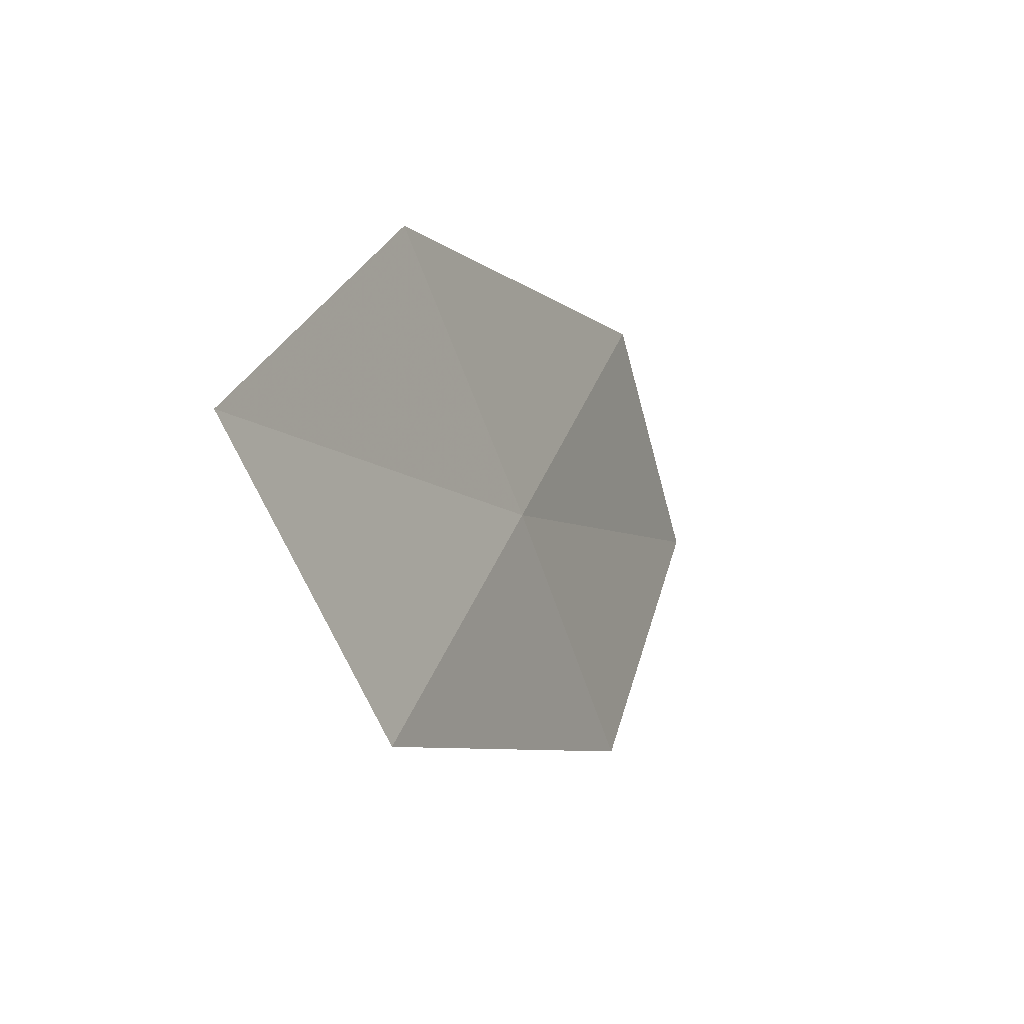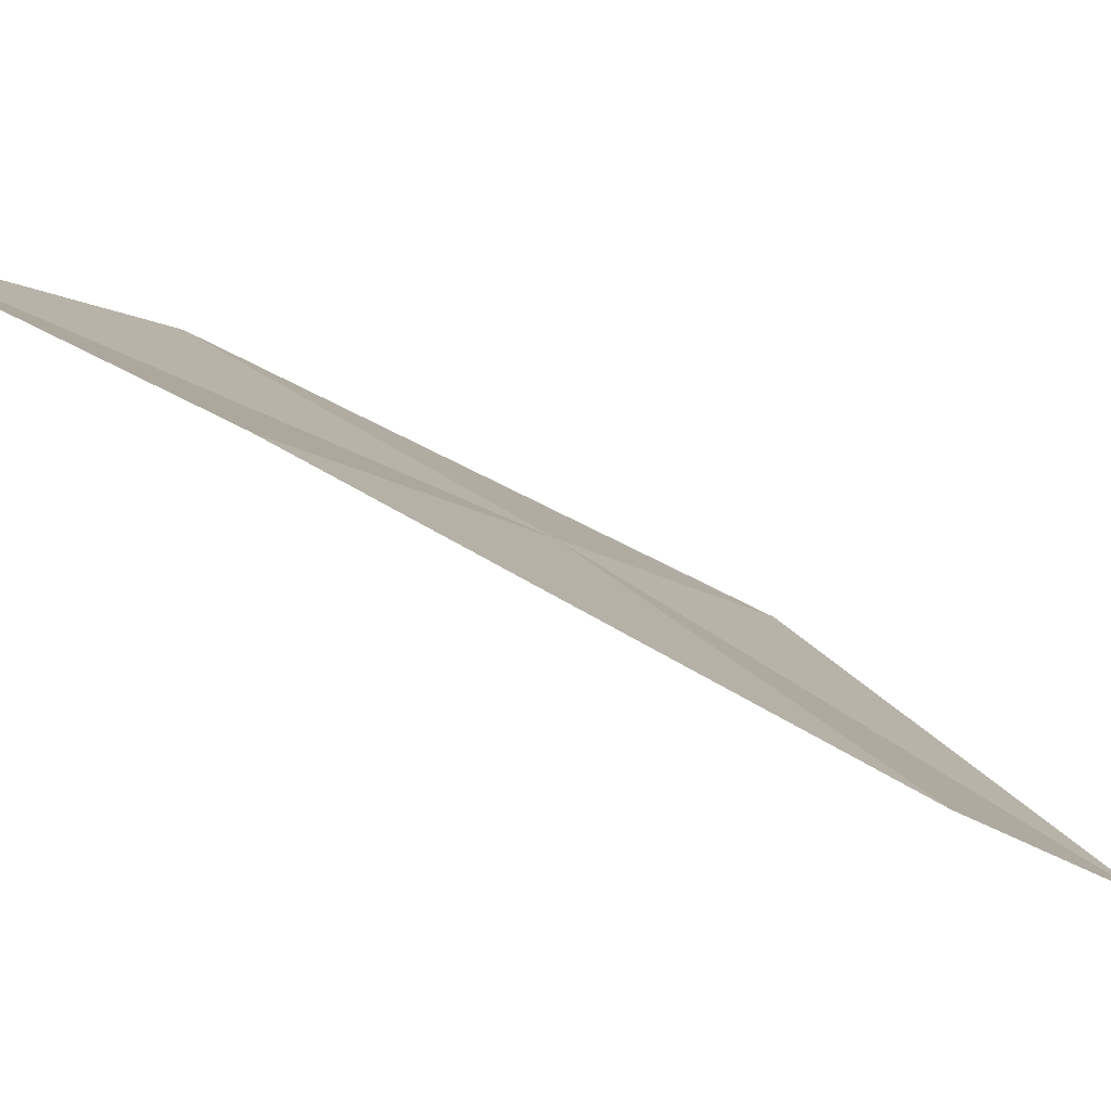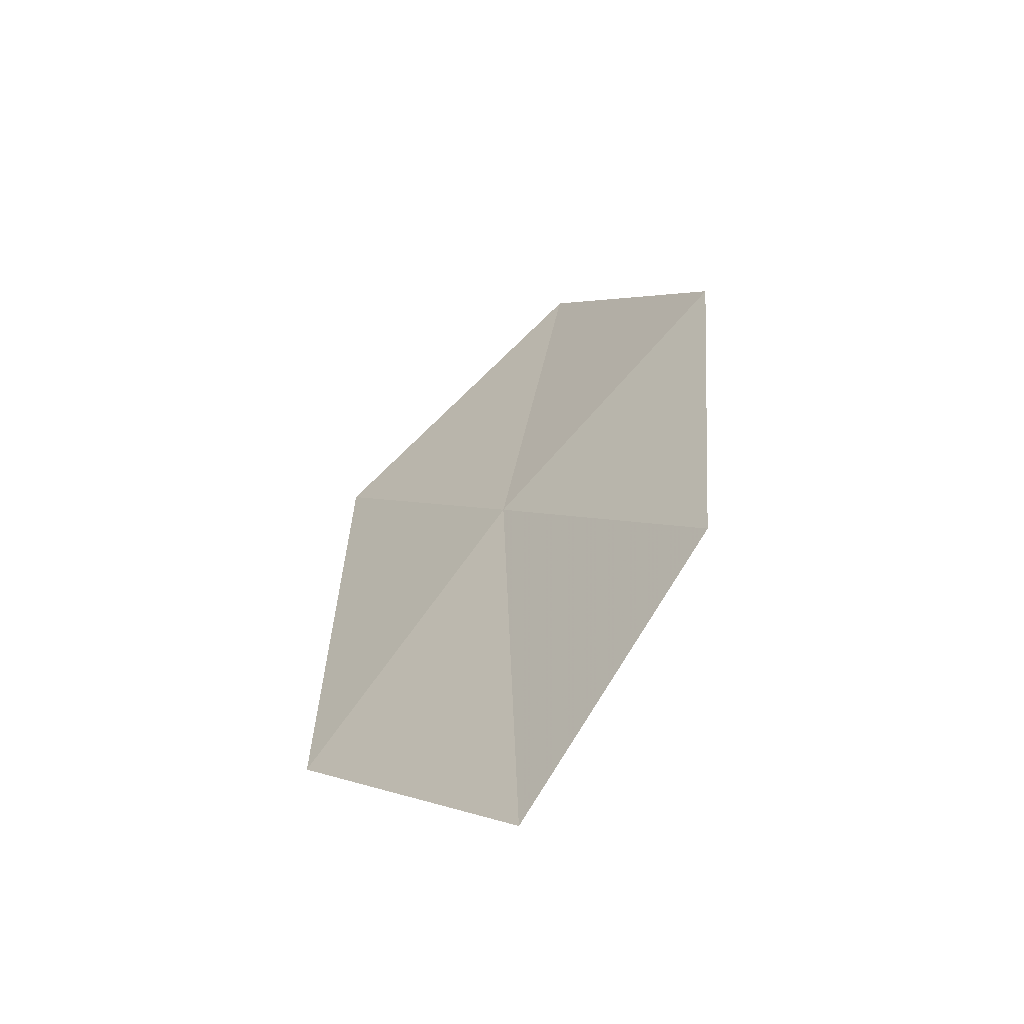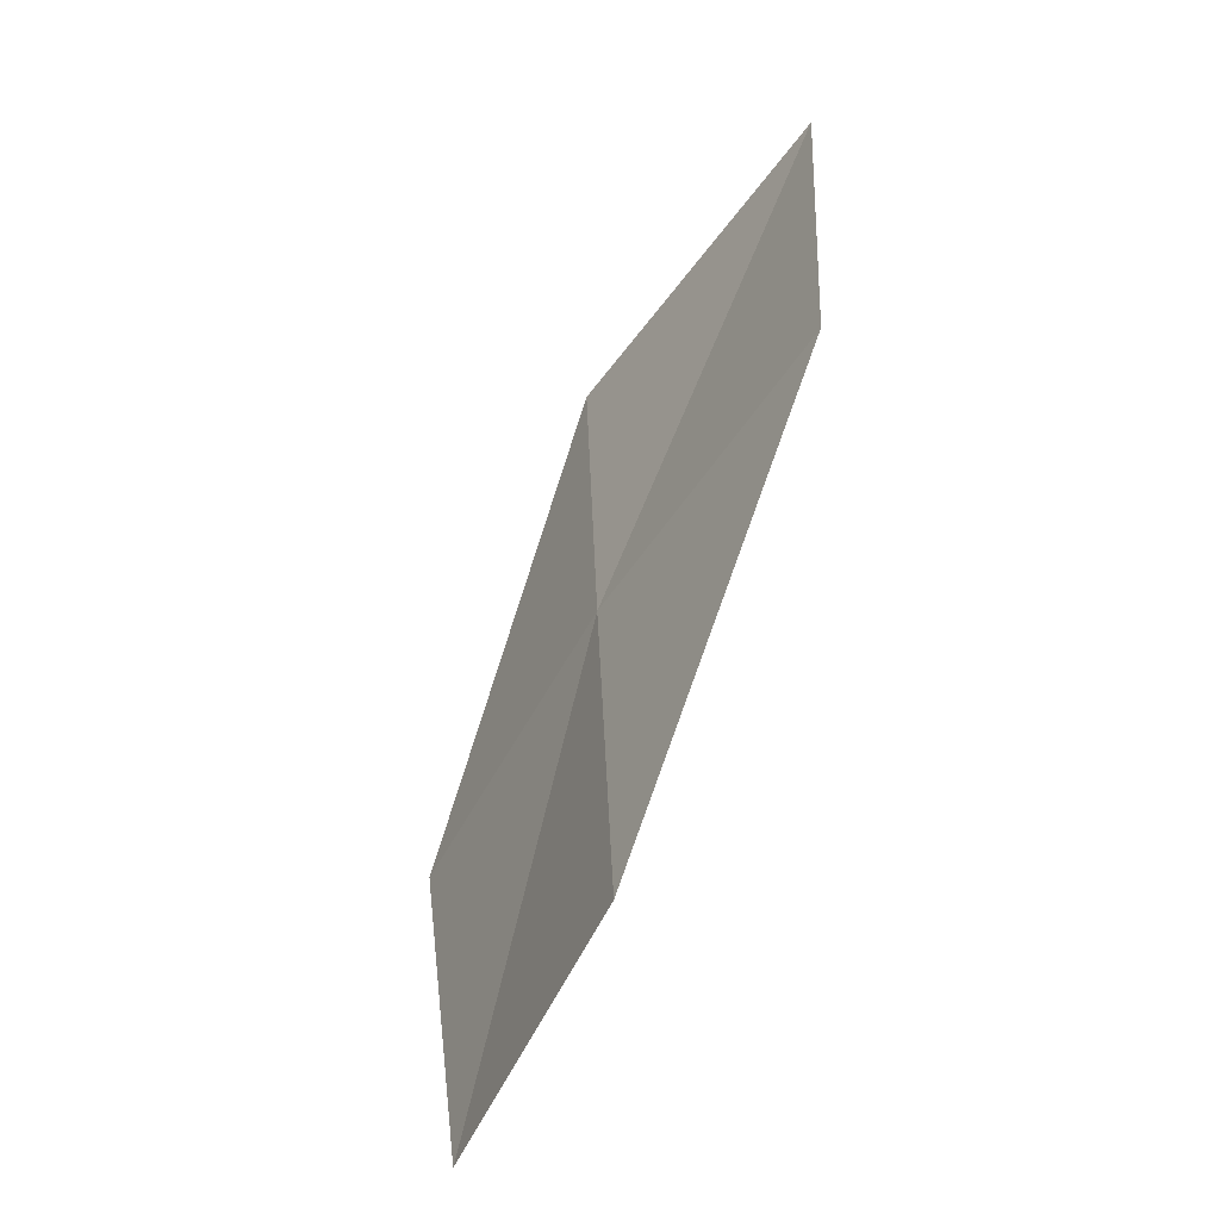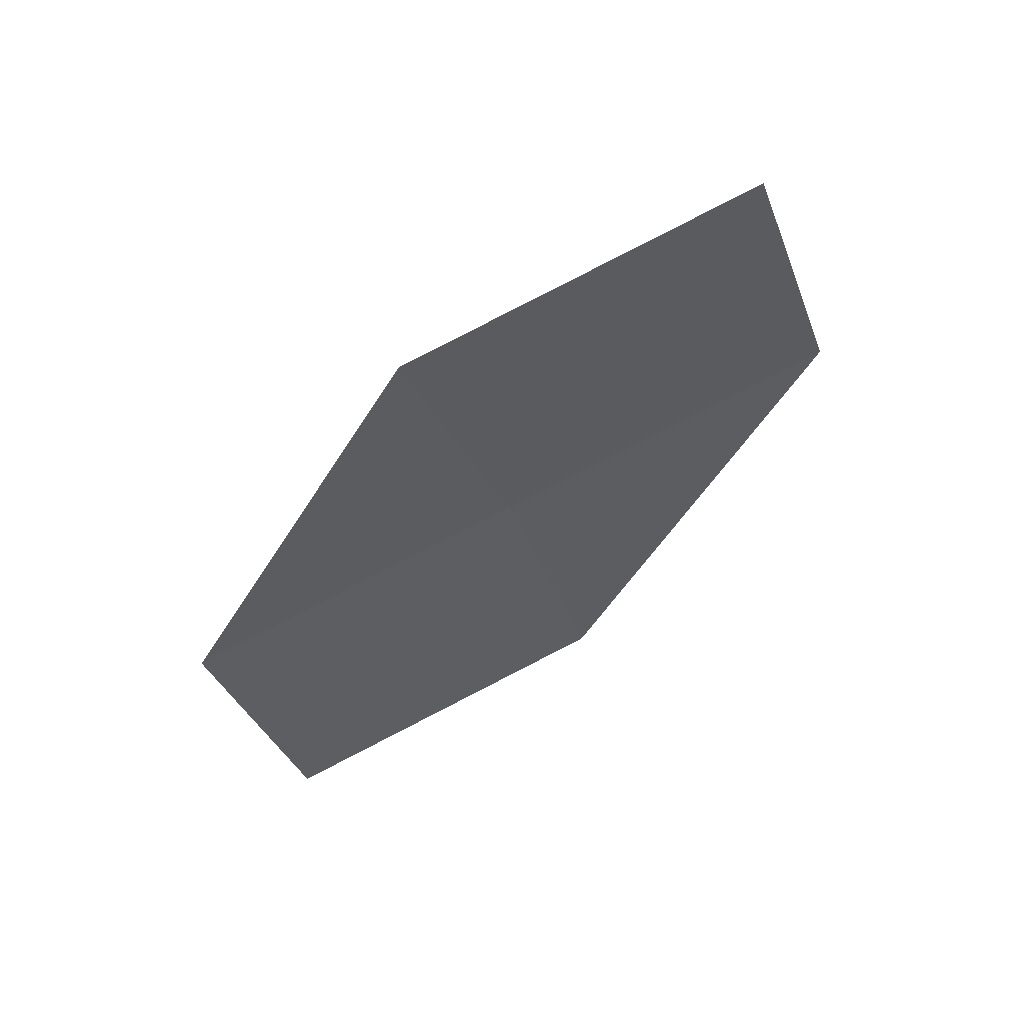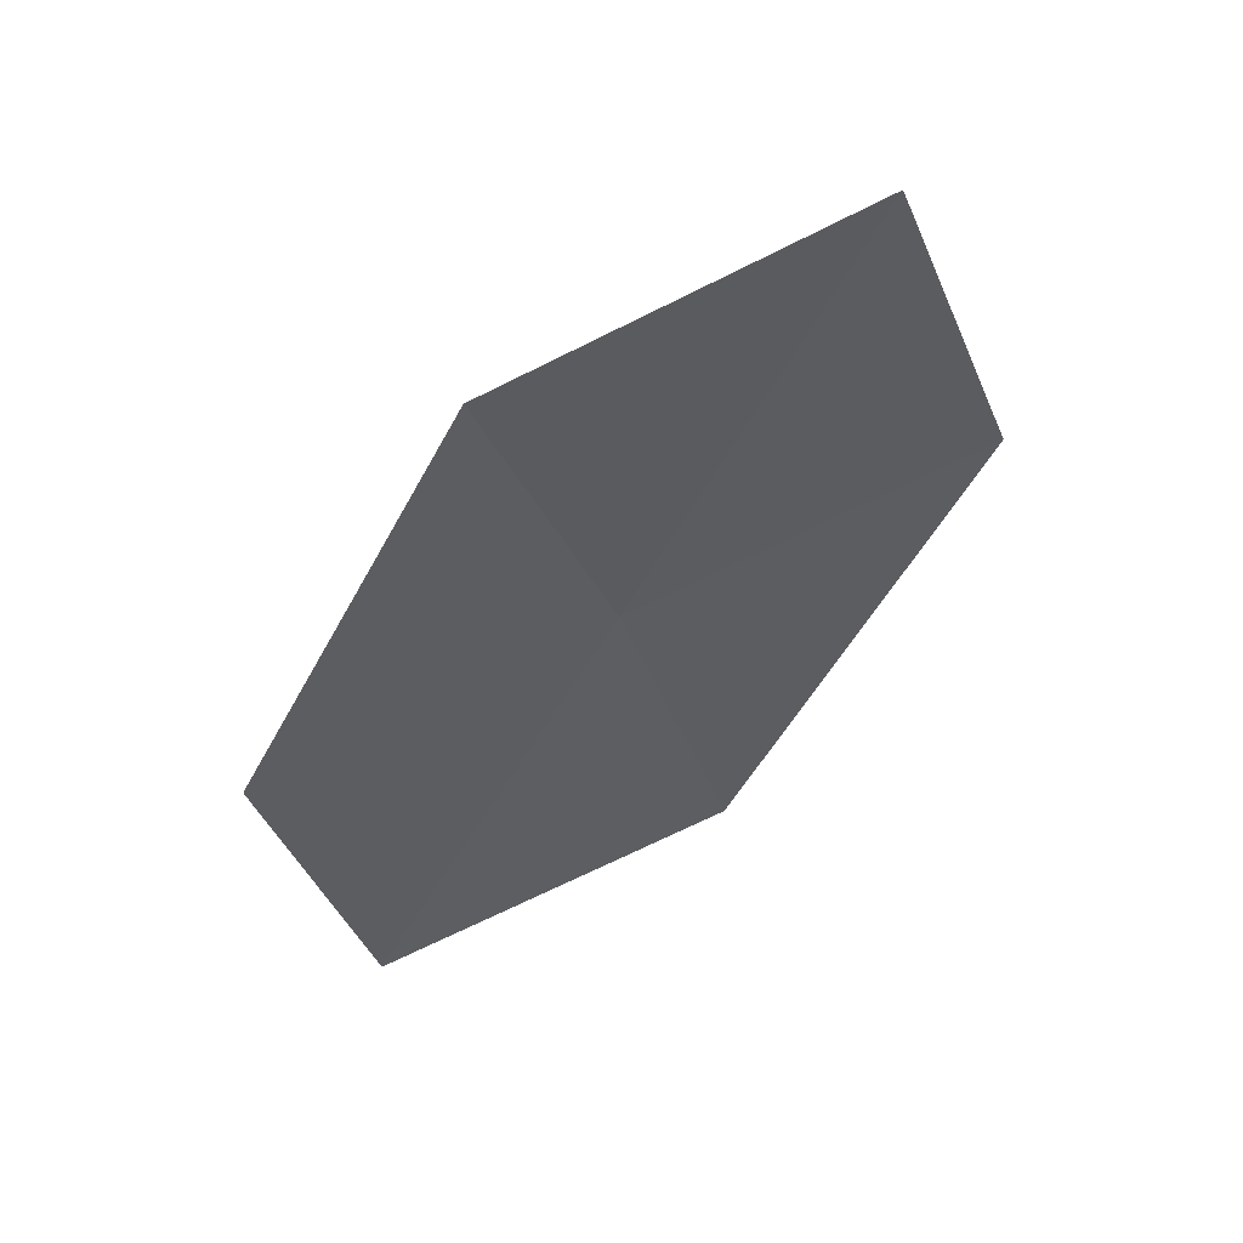
<metadata>
{"format":"obj","ext":"obj","renderer":"f3d","projection":"perspective","resolution":1024,"background":"white","views":[{"elev":64.6,"azim":-120.1,"up":"+Y"},{"elev":42.7,"azim":94.2,"up":"+Z"},{"elev":-26.1,"azim":5.6,"up":"+Y"},{"elev":11.3,"azim":36.3,"up":"+Y"},{"elev":29.8,"azim":118.0,"up":"+Y"},{"elev":23.9,"azim":123.4,"up":"+Y"}]}
</metadata>
<code>
v -13.16 9.903 9.472
v -12.09 11.16 9.446
v -12.95 11.95 8.135
v -14.15 10.64 8.221
v -12.15 9.146 10.73
v -14.1 8.545 9.499
v -12.97 7.862 10.7
f 1 3 2
f 1 4 3
f 1 2 5
f 1 6 4
f 1 5 7
f 1 7 6

</code>
